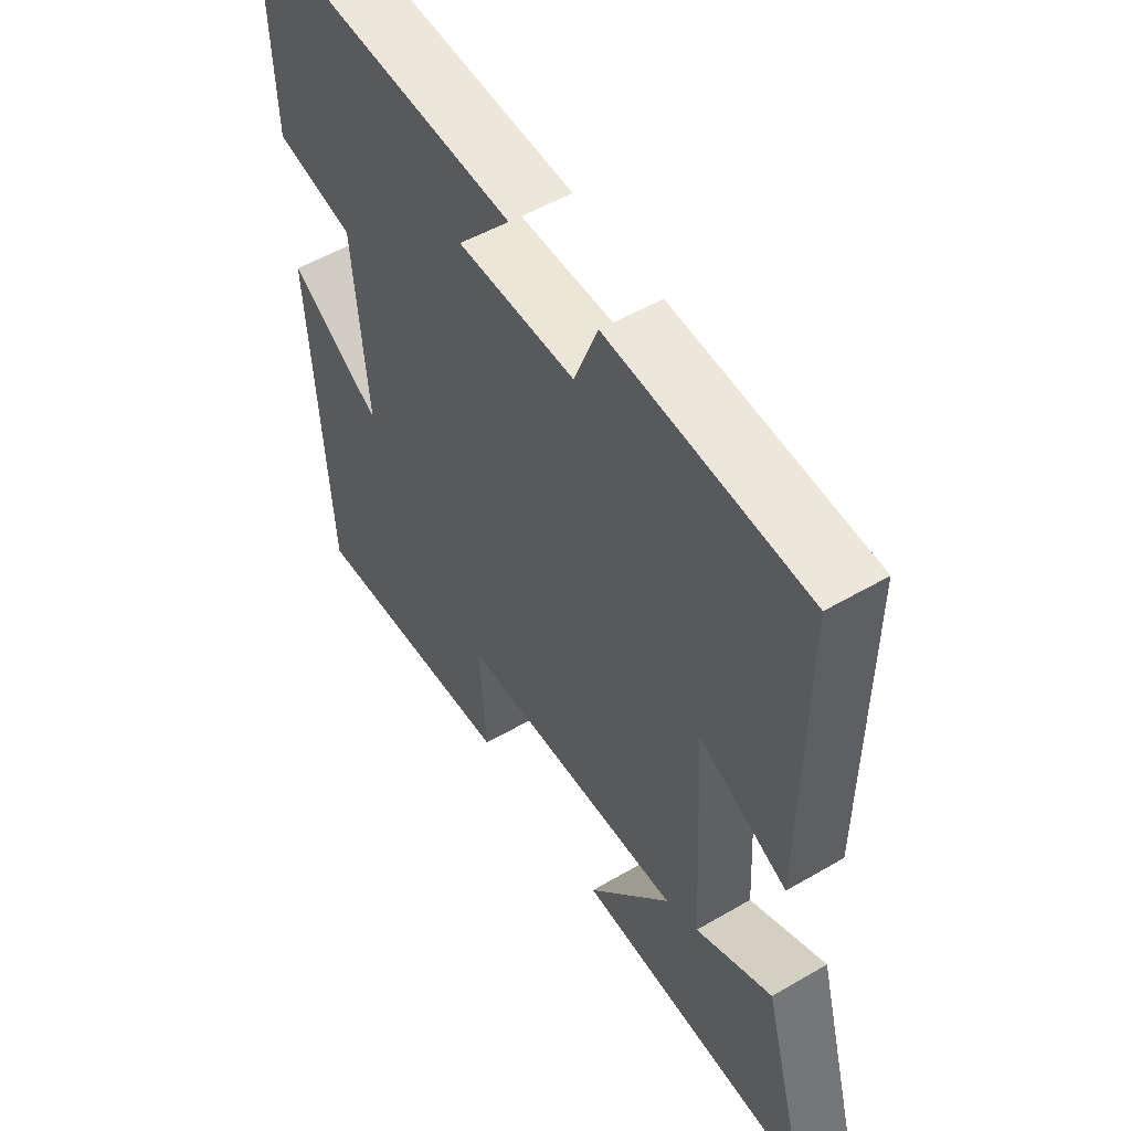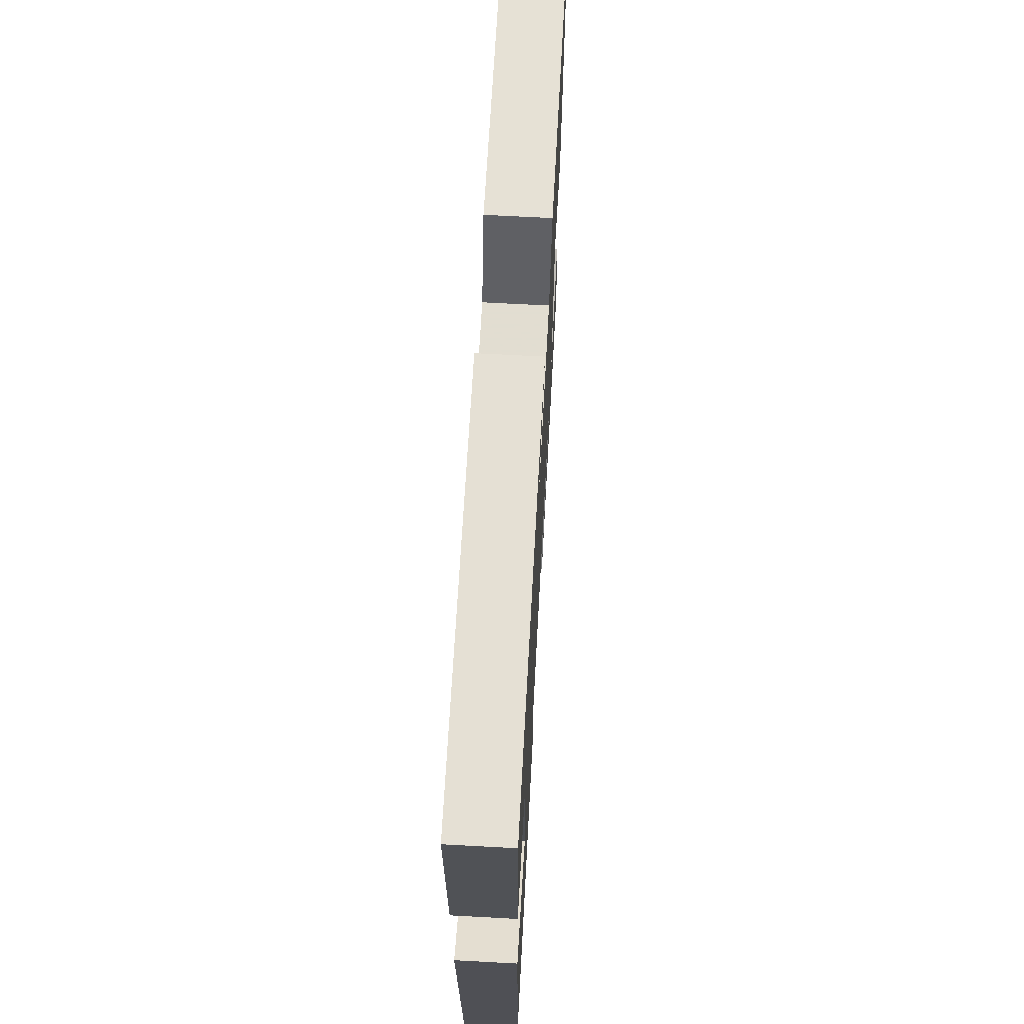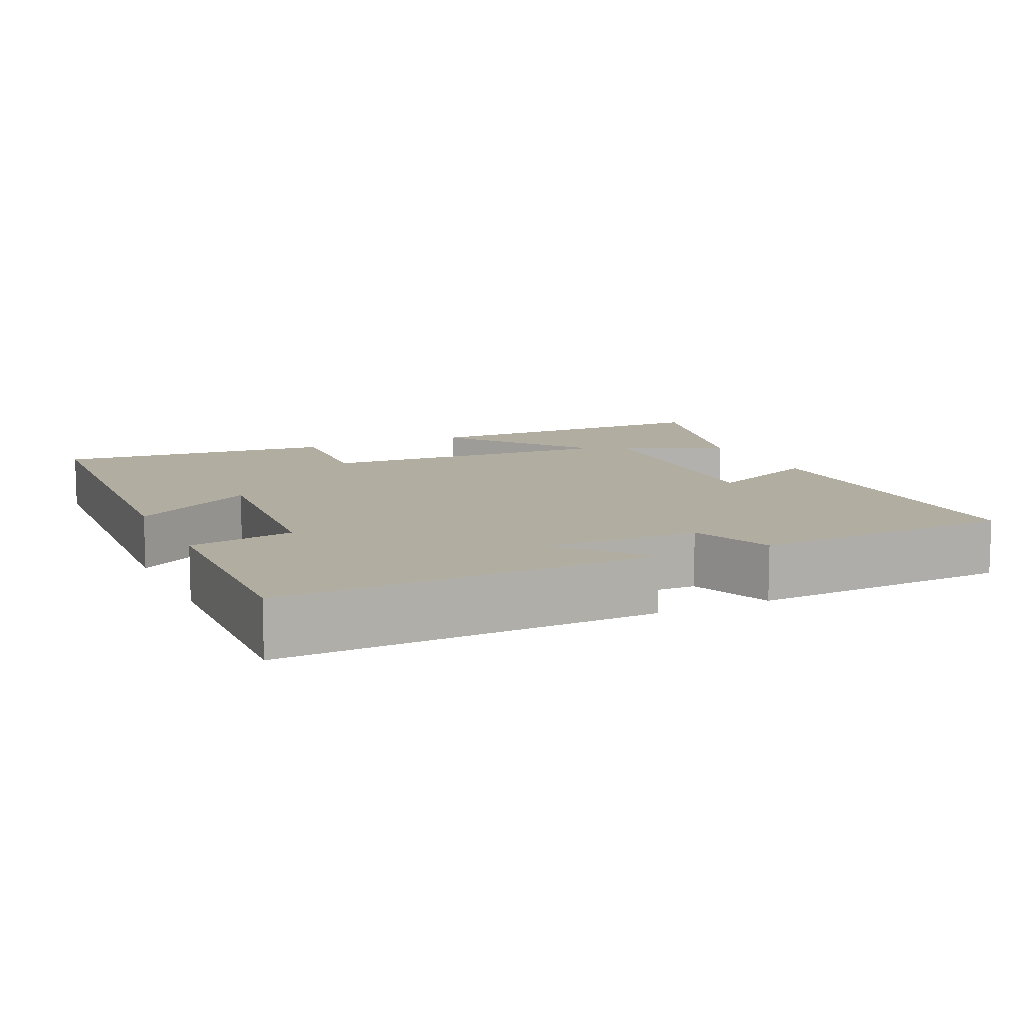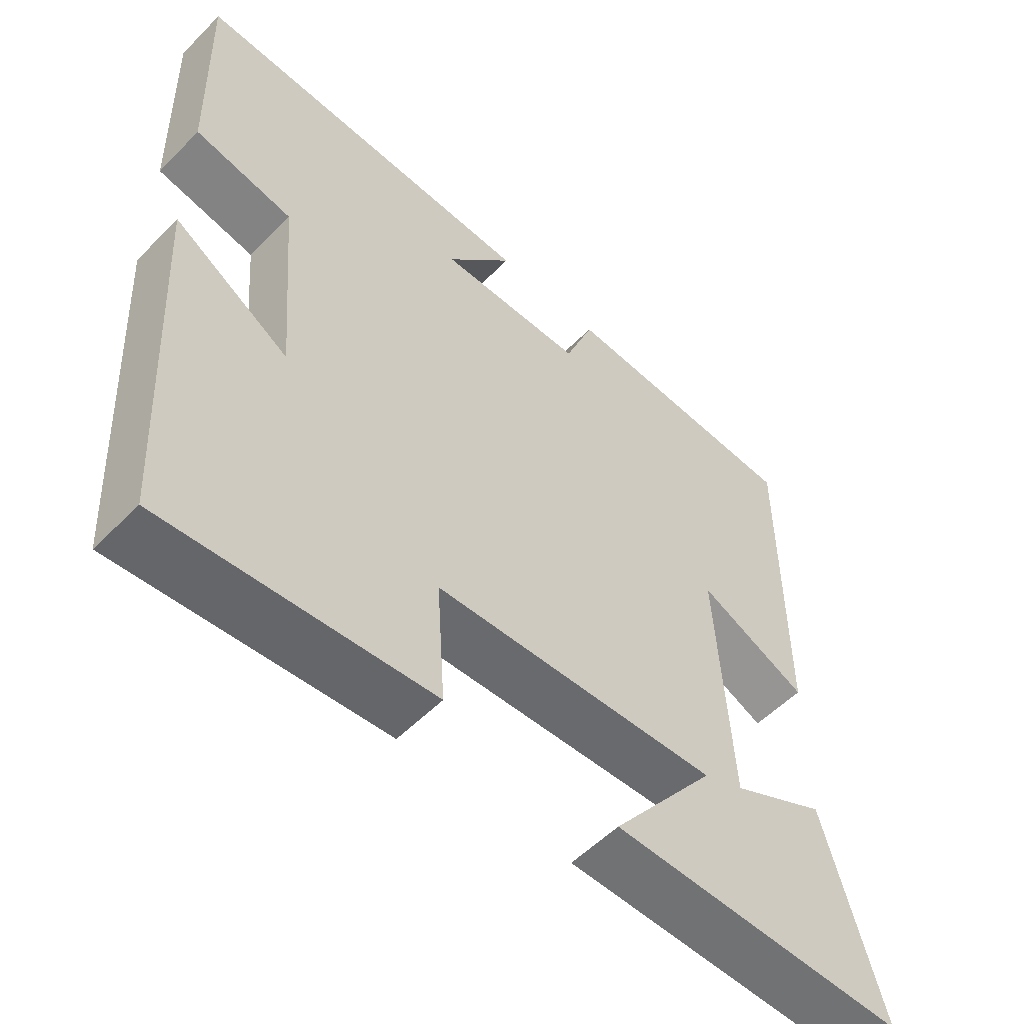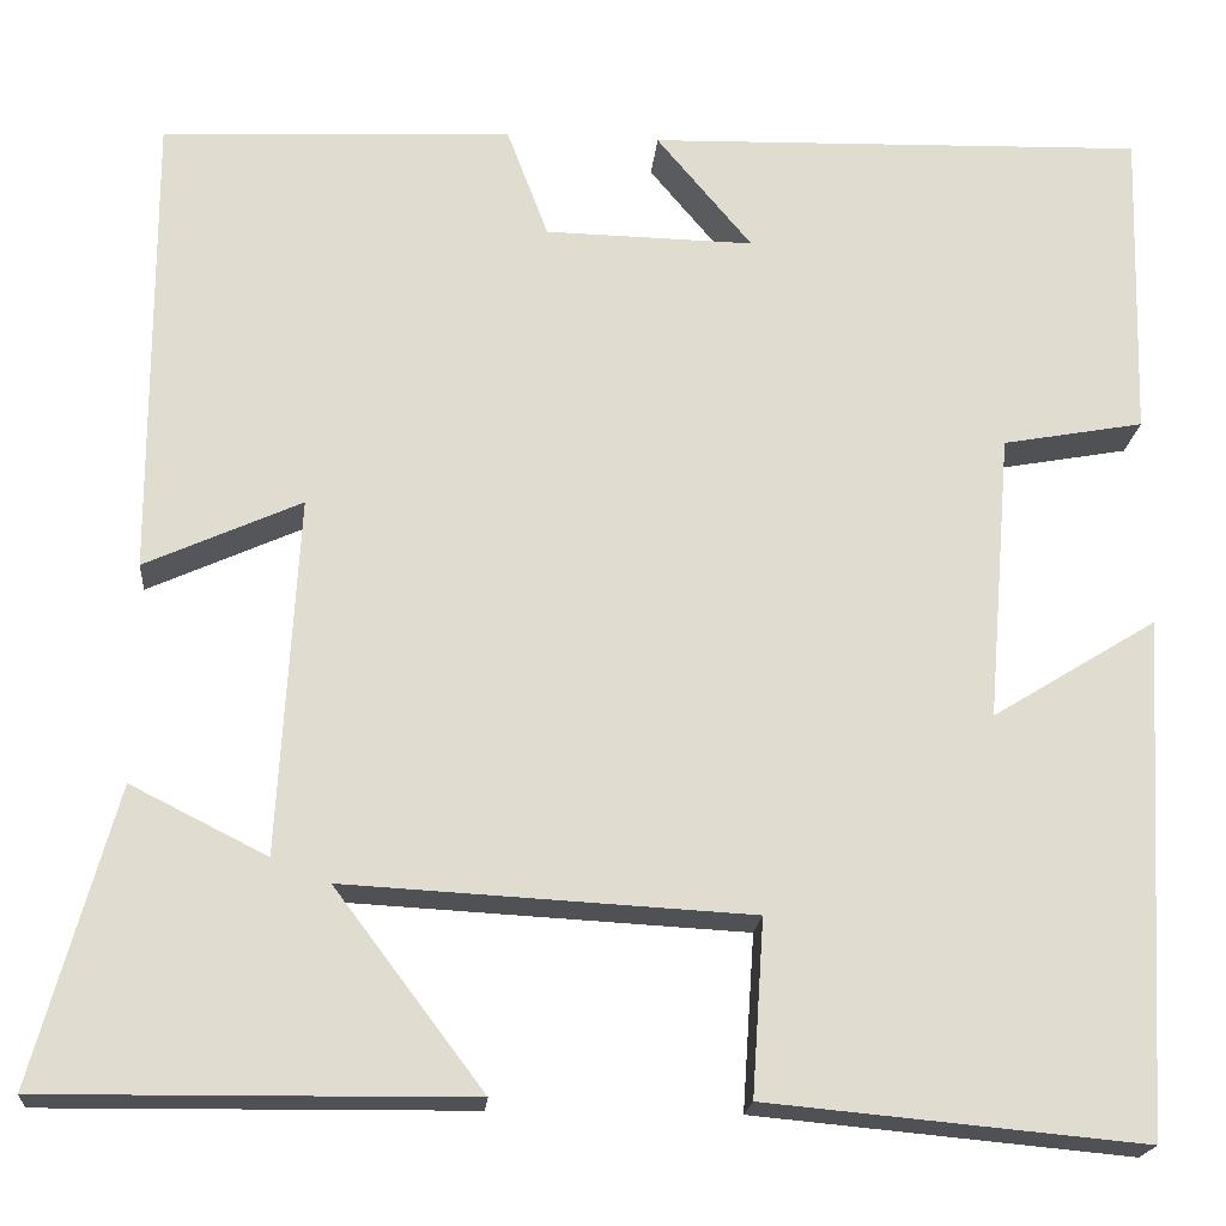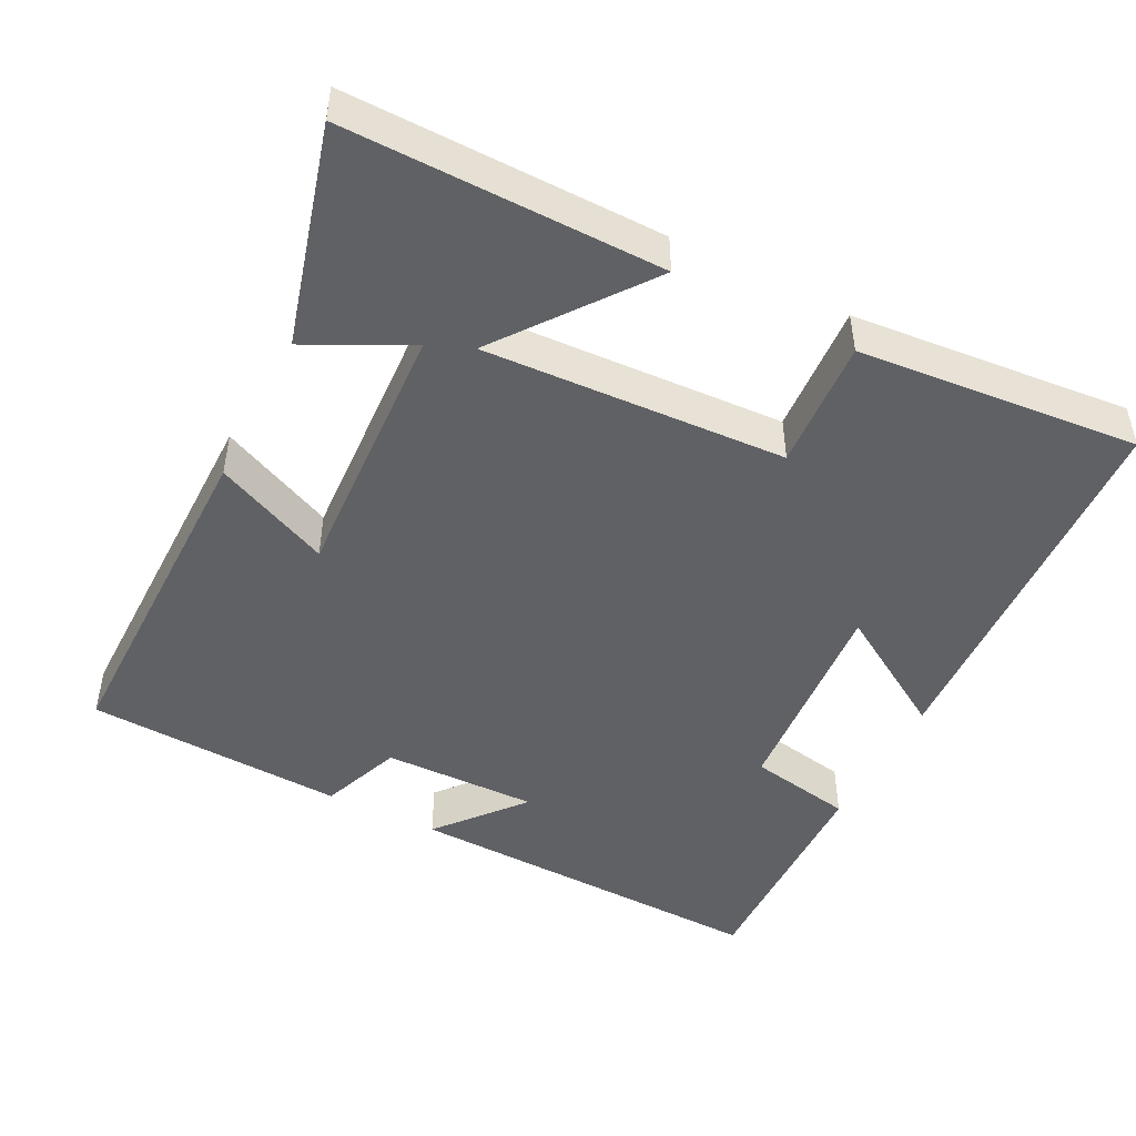
<metadata>
{"format":"obj","ext":"obj","renderer":"f3d","projection":"perspective","resolution":1024,"background":"white","views":[{"elev":53.5,"azim":58.1,"up":"+Z"},{"elev":67.5,"azim":-86.9,"up":"+Z"},{"elev":10.5,"azim":-25.0,"up":"+Y"},{"elev":-55.1,"azim":-43.4,"up":"+Z"},{"elev":-19.7,"azim":175.0,"up":"+Z"},{"elev":-47.4,"azim":152.9,"up":"+Y"}]}
</metadata>
<code>
v 0.582 0.07 -0.504
v 0.155 0.07 -0.5
v 0.305 0.07 -0.301
v -0.103 0.07 -0.323
v -0.091 0.07 -0.5
v -0.471 0.07 -0.535
v -0.5 0.07 -0.016
v -0.334 0.07 -0.118
v -0.358 0.07 0.172
v -0.5 0.07 0.198
v -0.509 0.07 0.514
v -0.007 0.07 0.5
v -0.103 0.07 0.385
v 0.107 0.07 0.389
v 0.149 0.07 0.5
v 0.501 0.07 0.483
v 0.5 0.07 0.012
v 0.343 0.07 0.083
v 0.363 0.07 -0.277
v 0.5 0.07 -0.208
v 0.582 0 -0.504
v 0.155 0 -0.5
v 0.305 0 -0.301
v -0.103 0 -0.323
v -0.091 0 -0.5
v -0.471 0 -0.535
v -0.5 0 -0.016
v -0.334 0 -0.118
v -0.358 0 0.172
v -0.5 0 0.198
v -0.509 0 0.514
v -0.007 0 0.5
v -0.103 0 0.385
v 0.107 0 0.389
v 0.149 0 0.5
v 0.501 0 0.483
v 0.5 0 0.012
v 0.343 0 0.083
v 0.363 0 -0.277
v 0.5 0 -0.208
f 19 20 1 2
f 15 16 17 18
f 14 15 18 19
f 13 14 19
f 10 11 12 13
f 9 10 13
f 8 9 13 19
f 5 6 7 8
f 4 5 8
f 3 4 8 19
f 2 3 19
f 22 21 40 39
f 38 37 36 35
f 39 38 35 34
f 39 34 33
f 33 32 31 30
f 33 30 29
f 39 33 29 28
f 28 27 26 25
f 28 25 24
f 39 28 24 23
f 39 23 22
f 1 21 22 2
f 2 22 23 3
f 3 23 24 4
f 4 24 25 5
f 5 25 26 6
f 6 26 27 7
f 7 27 28 8
f 8 28 29 9
f 9 29 30 10
f 10 30 31 11
f 11 31 32 12
f 12 32 33 13
f 13 33 34 14
f 14 34 35 15
f 15 35 36 16
f 16 36 37 17
f 17 37 38 18
f 18 38 39 19
f 19 39 40 20
f 20 40 21 1

</code>
